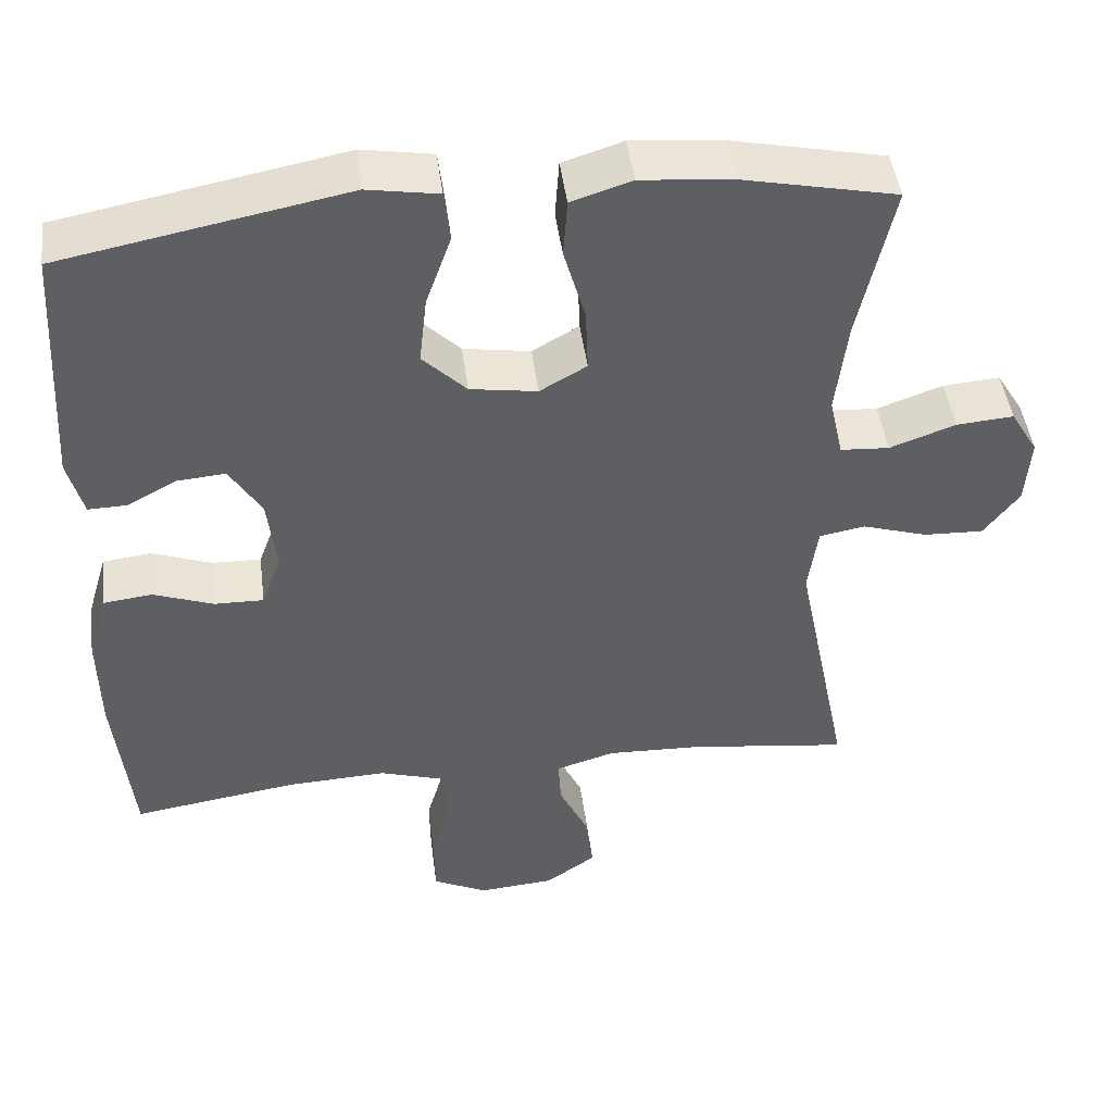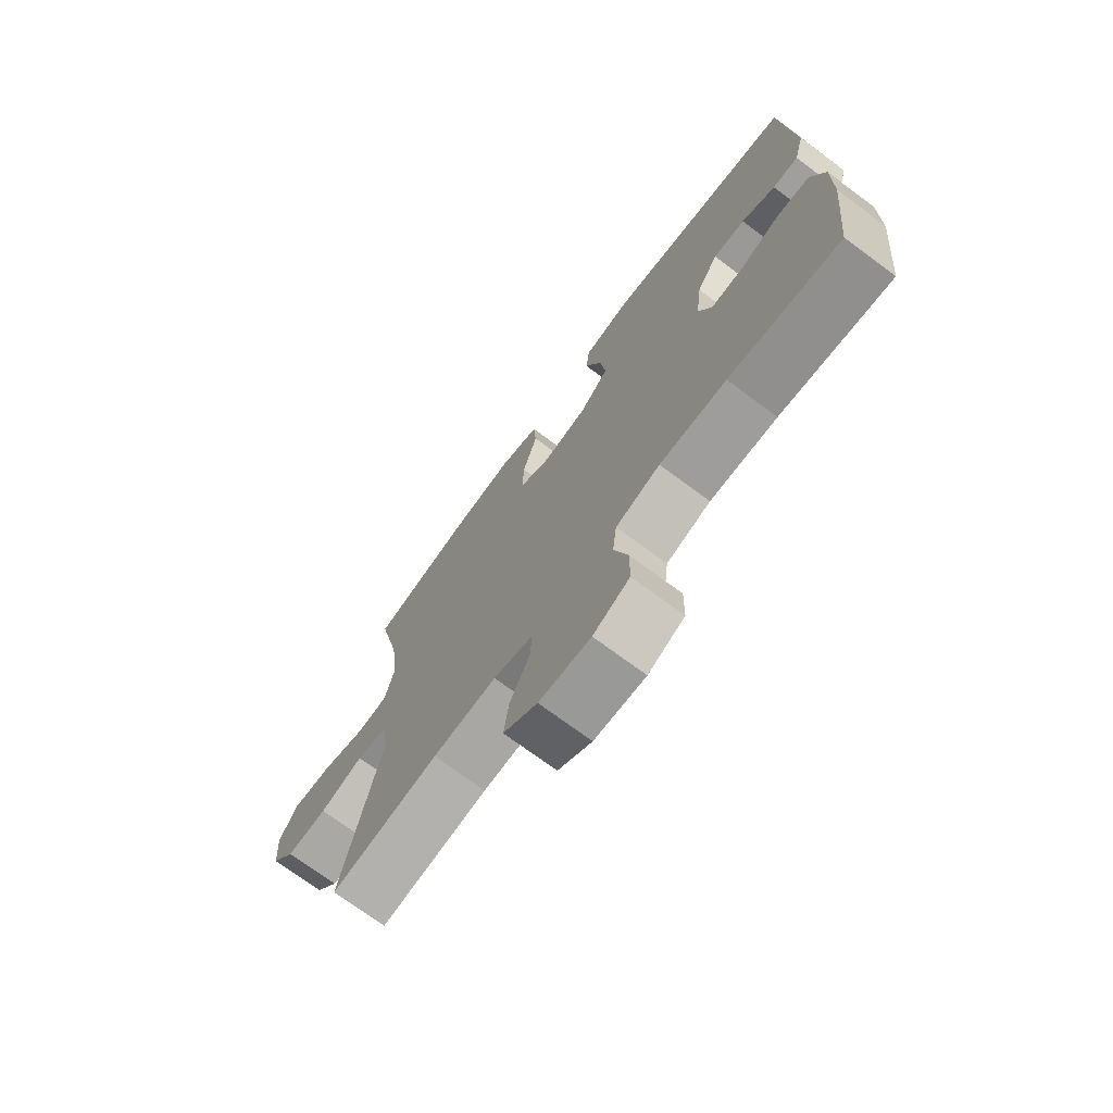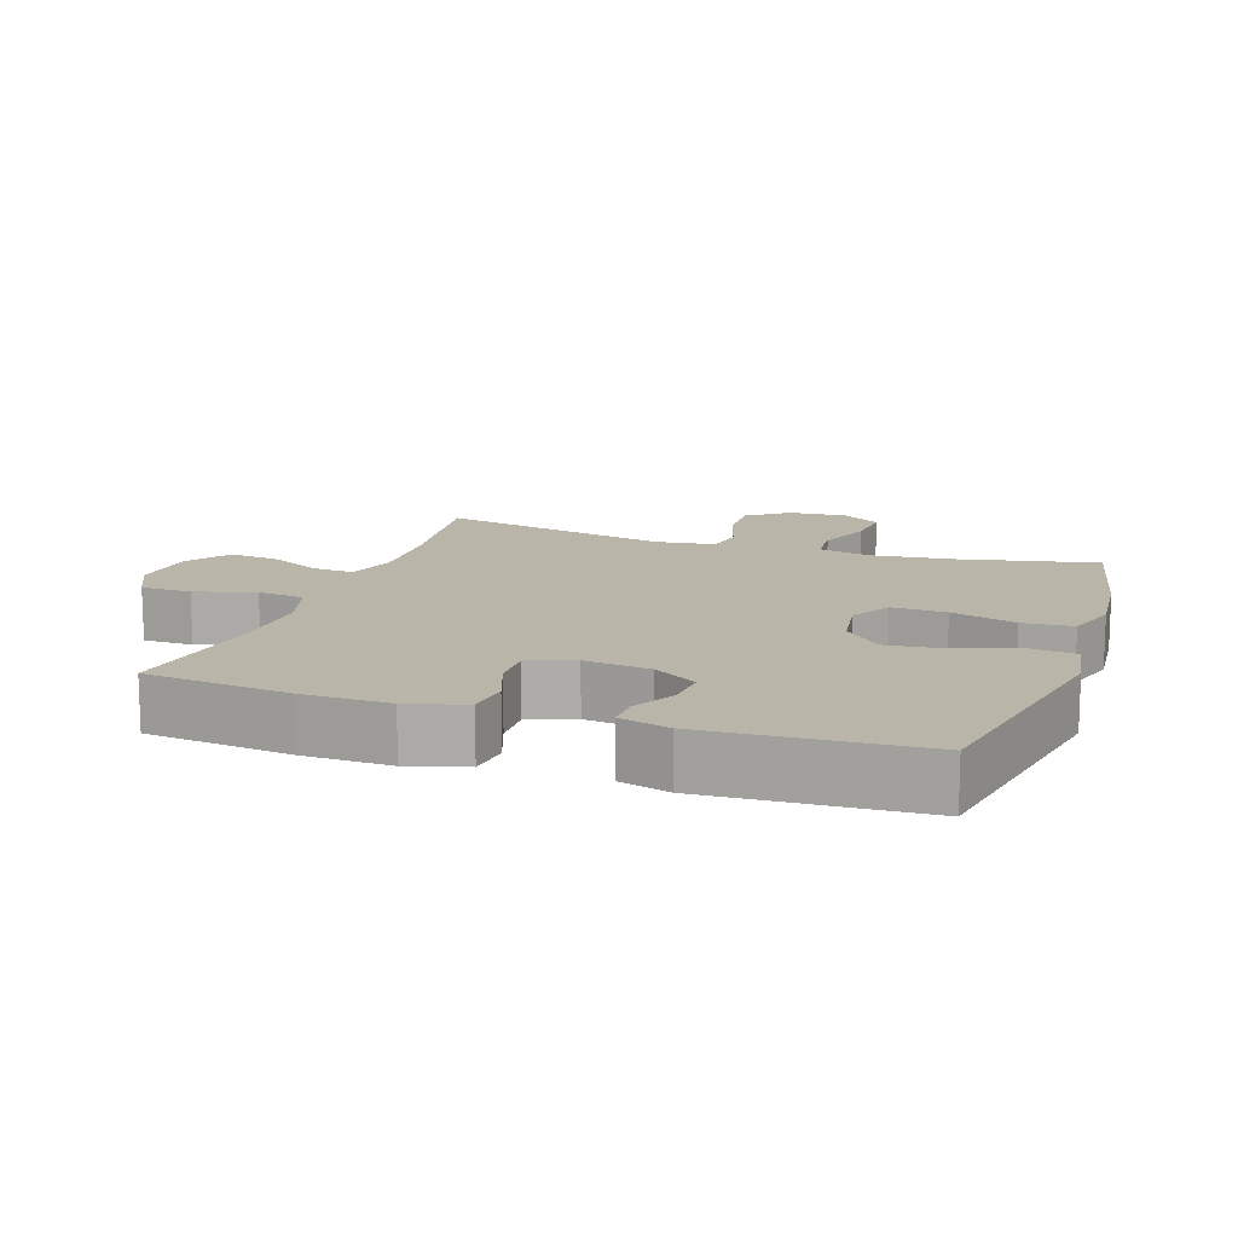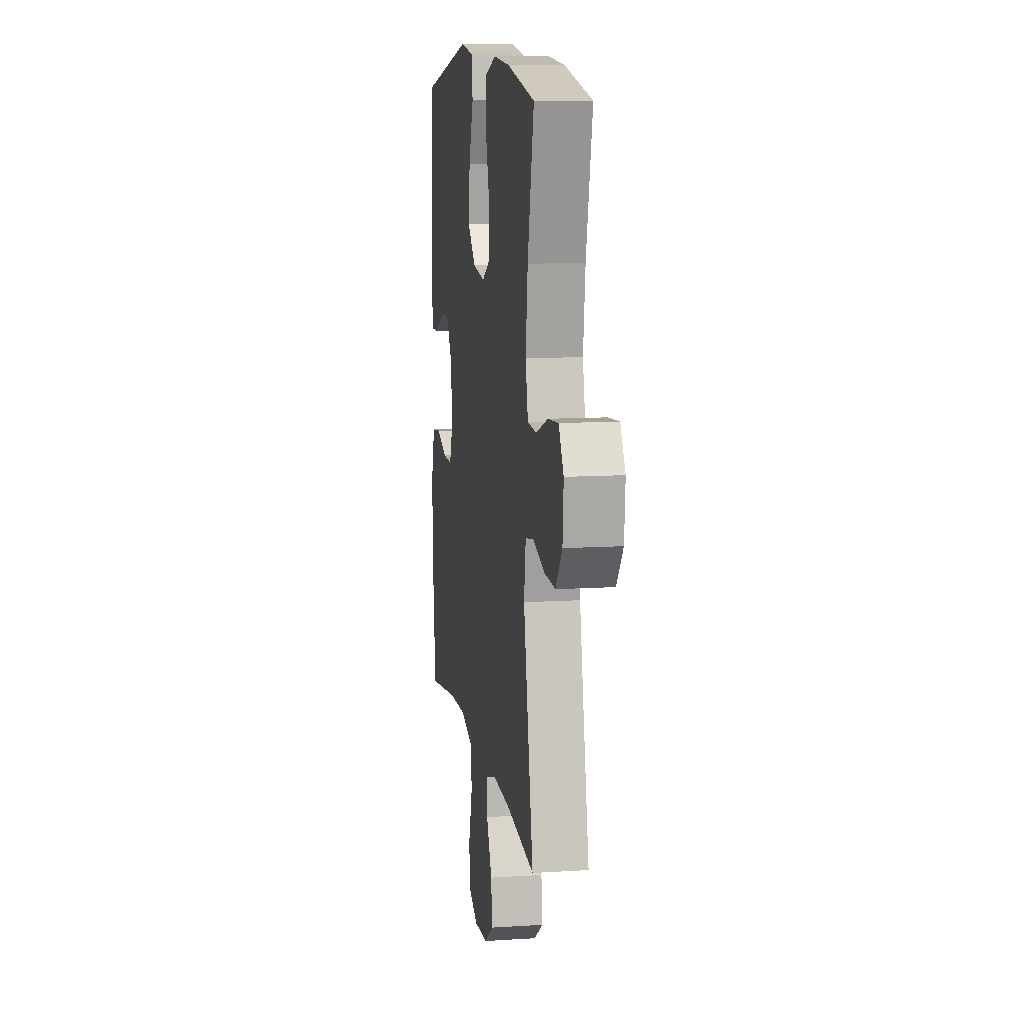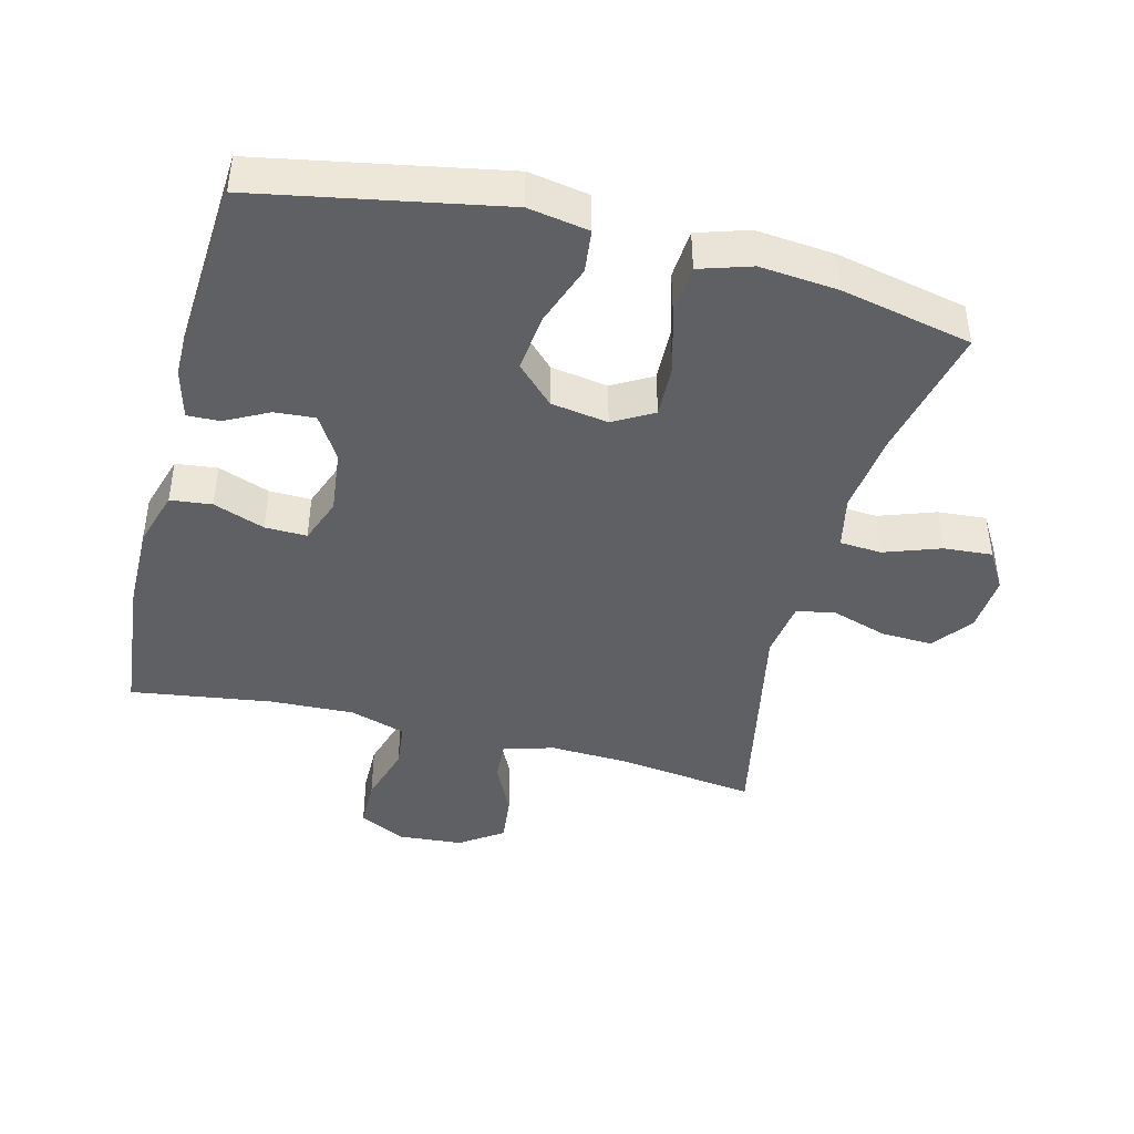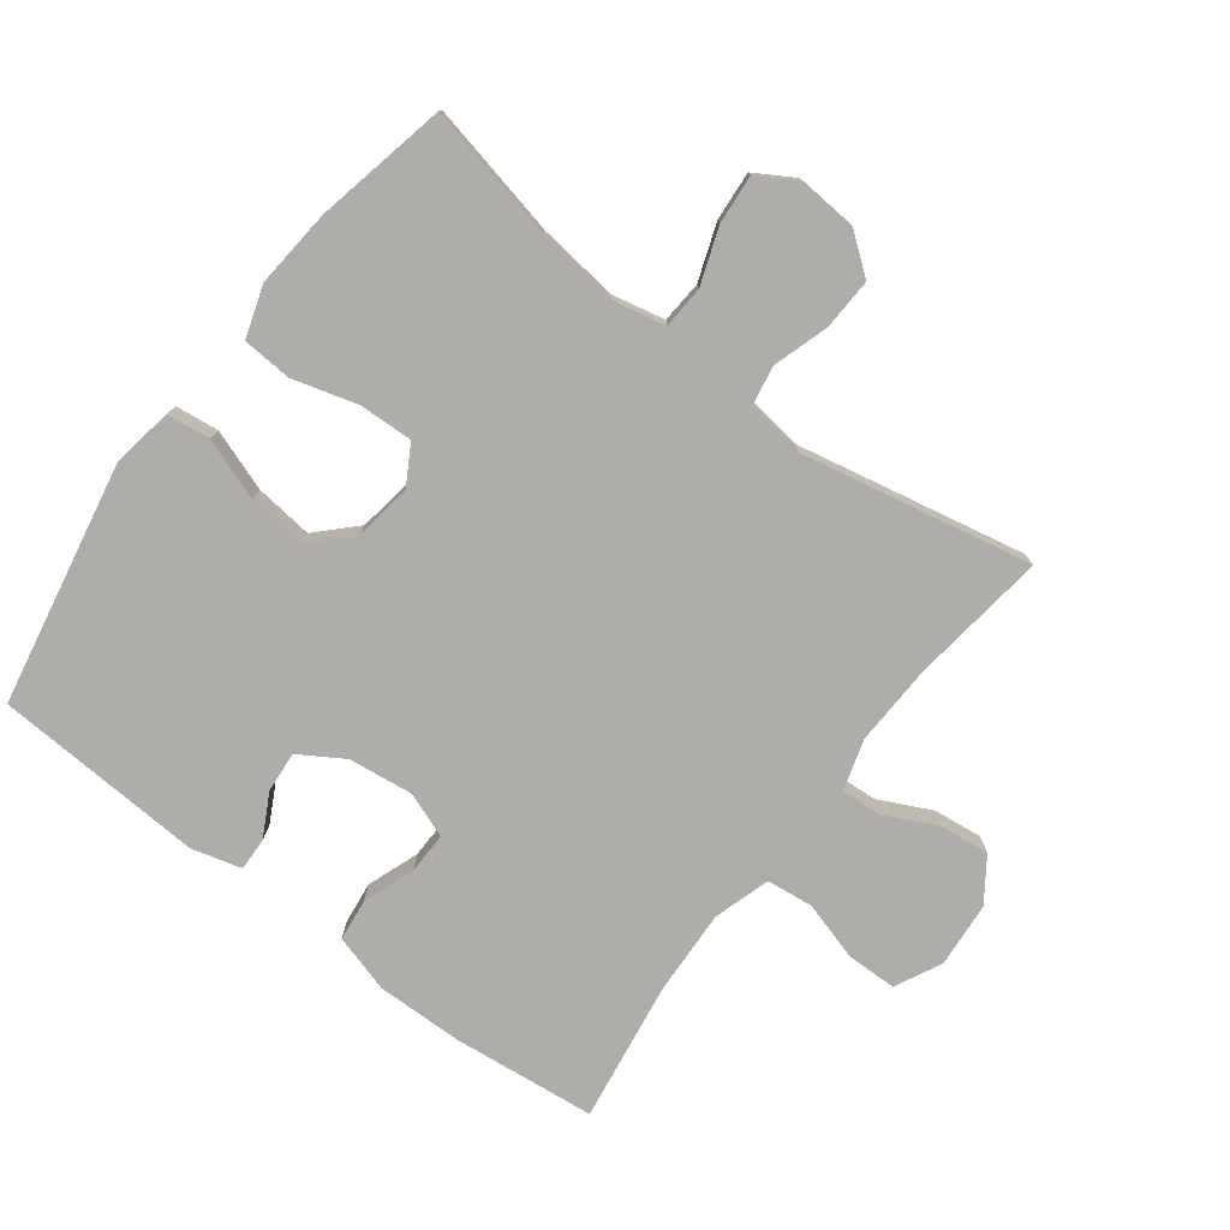
<metadata>
{"format":"obj","ext":"obj","renderer":"f3d","projection":"perspective","resolution":1024,"background":"white","views":[{"elev":45.9,"azim":-7.3,"up":"+Z"},{"elev":-72.9,"azim":-126.5,"up":"+Z"},{"elev":13.6,"azim":-71.0,"up":"+Y"},{"elev":10.8,"azim":80.9,"up":"+Z"},{"elev":-43.5,"azim":-14.5,"up":"+Y"},{"elev":-77.3,"azim":52.9,"up":"+Y"}]}
</metadata>
<code>
o path5456
v 0.2814 0.0375 0.565
v 0.162 0.0375 0.5759
v 0.08362 0.0375 0.5507
v 0.07836 0.0375 0.4754
v 0.1062 0.0375 0.3777
v 0.1093 0.0375 0.296
v 0.04861 0.0375 0.2612
v -0.03837 0.0375 0.2749
v -0.09514 0.0375 0.331
v -0.0852 0.0375 0.4194
v -0.05226 0.0375 0.5123
v -0.06002 0.0375 0.5778
v -0.152 0.0375 0.5933
v -0.5214 0.0375 0.5228
v -0.5401 0.0375 0.203
v -0.5199 0.0375 0.1278
v -0.4703 0.0375 0.1291
v -0.405 0.0375 0.1635
v -0.343 0.0375 0.1684
v -0.3016 0.0375 0.1016
v -0.29 0.0375 0.003441
v -0.3155 0.0375 -0.06511
v -0.3792 0.0375 -0.06388
v -0.4575 0.0375 -0.03536
v -0.5205 0.0375 -0.04272
v -0.5463 0.0375 -0.1295
v -0.5444 0.0375 -0.2606
v -0.5214 0.0375 -0.4789
v -0.307 0.0375 -0.4471
v -0.1781 0.0375 -0.4414
v -0.09252 0.0375 -0.4678
v -0.08453 0.0375 -0.5383
v -0.1111 0.0375 -0.6284
v -0.11 0.0375 -0.7044
v -0.03952 0.0375 -0.7391
v 0.05927 0.0375 -0.7312
v 0.1246 0.0375 -0.6859
v 0.1159 0.0375 -0.6117
v 0.07714 0.0375 -0.5312
v 0.07342 0.0375 -0.4703
v 0.15 0.0375 -0.4474
v 0.2728 0.0375 -0.4521
v 0.4805 0.0375 -0.4789
v 0.41 0.0375 -0.1297
v 0.4226 0.0375 -0.04118
v 0.4819 0.0375 -0.03061
v 0.5661 0.0375 -0.05697
v 0.6444 0.0375 -0.06028
v 0.6906 0.0375 0.000122
v 0.6973 0.0375 0.08777
v 0.6618 0.0375 0.1469
v 0.5875 0.0375 0.141
v 0.5019 0.0375 0.1104
v 0.4383 0.0375 0.1147
v 0.4208 0.0375 0.1948
v 0.4356 0.0375 0.3176
v 0.4805 0.0375 0.5228
v 0.2814 -0.0375 0.565
v 0.162 -0.0375 0.5759
v 0.08362 -0.0375 0.5507
v 0.07836 -0.0375 0.4754
v 0.1062 -0.0375 0.3777
v 0.1093 -0.0375 0.296
v 0.04861 -0.0375 0.2612
v -0.03837 -0.0375 0.2749
v -0.09514 -0.0375 0.331
v -0.0852 -0.0375 0.4194
v -0.05226 -0.0375 0.5123
v -0.06002 -0.0375 0.5778
v -0.152 -0.0375 0.5933
v -0.5214 -0.0375 0.5228
v -0.5401 -0.0375 0.203
v -0.5199 -0.0375 0.1278
v -0.4703 -0.0375 0.1291
v -0.405 -0.0375 0.1635
v -0.343 -0.0375 0.1684
v -0.3016 -0.0375 0.1016
v -0.29 -0.0375 0.003441
v -0.3155 -0.0375 -0.06511
v -0.3792 -0.0375 -0.06388
v -0.4575 -0.0375 -0.03536
v -0.5205 -0.0375 -0.04272
v -0.5463 -0.0375 -0.1295
v -0.5444 -0.0375 -0.2606
v -0.5214 -0.0375 -0.4789
v -0.307 -0.0375 -0.4471
v -0.1781 -0.0375 -0.4414
v -0.09252 -0.0375 -0.4678
v -0.08453 -0.0375 -0.5383
v -0.1111 -0.0375 -0.6284
v -0.11 -0.0375 -0.7044
v -0.03952 -0.0375 -0.7391
v 0.05927 -0.0375 -0.7312
v 0.1246 -0.0375 -0.6859
v 0.1159 -0.0375 -0.6117
v 0.07714 -0.0375 -0.5312
v 0.07342 -0.0375 -0.4703
v 0.15 -0.0375 -0.4474
v 0.2728 -0.0375 -0.4521
v 0.4805 -0.0375 -0.4789
v 0.41 -0.0375 -0.1297
v 0.4226 -0.0375 -0.04118
v 0.4819 -0.0375 -0.03061
v 0.5661 -0.0375 -0.05697
v 0.6444 -0.0375 -0.06028
v 0.6906 -0.0375 0.000122
v 0.6973 -0.0375 0.08777
v 0.6618 -0.0375 0.1469
v 0.5875 -0.0375 0.141
v 0.5019 -0.0375 0.1104
v 0.4383 -0.0375 0.1147
v 0.4208 -0.0375 0.1948
v 0.4356 -0.0375 0.3176
v 0.4805 -0.0375 0.5228
v -0.06002 0.0375 0.5778
v -0.06002 0.0375 0.5778
v -0.152 0.0375 0.5933
v -0.05226 0.0375 0.5123
v 0.2814 0.0375 0.565
v 0.162 0.0375 0.5759
v 0.08362 0.0375 0.5507
v 0.08362 0.0375 0.5507
v 0.07836 0.0375 0.4754
v -0.5214 0.0375 0.5228
v -0.5214 0.0375 0.5228
v 0.4805 0.0375 0.5228
v 0.4805 0.0375 0.5228
v -0.0852 0.0375 0.4194
v 0.1062 0.0375 0.3777
v 0.4356 0.0375 0.3176
v -0.09514 0.0375 0.331
v 0.1093 0.0375 0.296
v 0.1093 0.0375 0.296
v -0.03837 0.0375 0.2749
v -0.5401 0.0375 0.203
v 0.4208 0.0375 0.1948
v 0.04861 0.0375 0.2612
v -0.405 0.0375 0.1635
v -0.343 0.0375 0.1684
v -0.343 0.0375 0.1684
v -0.5199 0.0375 0.1278
v -0.5199 0.0375 0.1278
v 0.4383 0.0375 0.1147
v 0.4383 0.0375 0.1147
v -0.3016 0.0375 0.1016
v -0.4703 0.0375 0.1291
v 0.6973 0.0375 0.08777
v 0.6618 0.0375 0.1469
v 0.6618 0.0375 0.1469
v 0.5875 0.0375 0.141
v 0.5019 0.0375 0.1104
v -0.29 0.0375 0.003441
v 0.6906 0.0375 0.000122
v -0.3155 0.0375 -0.06511
v -0.3155 0.0375 -0.06511
v 0.6444 0.0375 -0.06028
v 0.5661 0.0375 -0.05697
v 0.4819 0.0375 -0.03061
v 0.4226 0.0375 -0.04118
v 0.4226 0.0375 -0.04118
v -0.3792 0.0375 -0.06388
v -0.4575 0.0375 -0.03536
v -0.5205 0.0375 -0.04272
v -0.5205 0.0375 -0.04272
v 0.41 0.0375 -0.1297
v -0.5463 0.0375 -0.1295
v -0.5444 0.0375 -0.2606
v 0.4805 0.0375 -0.4789
v 0.4805 0.0375 -0.4789
v 0.15 0.0375 -0.4474
v 0.2728 0.0375 -0.4521
v -0.1781 0.0375 -0.4414
v -0.09252 0.0375 -0.4678
v -0.09252 0.0375 -0.4678
v -0.307 0.0375 -0.4471
v 0.07342 0.0375 -0.4703
v 0.07342 0.0375 -0.4703
v -0.5214 0.0375 -0.4789
v -0.5214 0.0375 -0.4789
v -0.08453 0.0375 -0.5383
v 0.07714 0.0375 -0.5312
v 0.1159 0.0375 -0.6117
v -0.1111 0.0375 -0.6284
v 0.1246 0.0375 -0.6859
v 0.1246 0.0375 -0.6859
v -0.11 0.0375 -0.7044
v -0.11 0.0375 -0.7044
v 0.05927 0.0375 -0.7312
v -0.03952 0.0375 -0.7391
v -0.06002 -0.0375 0.5778
v -0.06002 -0.0375 0.5778
v -0.152 -0.0375 0.5933
v -0.05226 -0.0375 0.5123
v 0.2814 -0.0375 0.565
v 0.162 -0.0375 0.5759
v 0.08362 -0.0375 0.5507
v 0.08362 -0.0375 0.5507
v 0.07836 -0.0375 0.4754
v -0.5214 -0.0375 0.5228
v -0.5214 -0.0375 0.5228
v 0.4805 -0.0375 0.5228
v 0.4805 -0.0375 0.5228
v -0.0852 -0.0375 0.4194
v 0.1062 -0.0375 0.3777
v 0.4356 -0.0375 0.3176
v -0.09514 -0.0375 0.331
v 0.1093 -0.0375 0.296
v 0.1093 -0.0375 0.296
v -0.03837 -0.0375 0.2749
v -0.5401 -0.0375 0.203
v 0.4208 -0.0375 0.1948
v 0.04861 -0.0375 0.2612
v -0.405 -0.0375 0.1635
v -0.343 -0.0375 0.1684
v -0.343 -0.0375 0.1684
v -0.5199 -0.0375 0.1278
v -0.5199 -0.0375 0.1278
v 0.4383 -0.0375 0.1147
v 0.4383 -0.0375 0.1147
v -0.3016 -0.0375 0.1016
v -0.4703 -0.0375 0.1291
v 0.6973 -0.0375 0.08777
v 0.6618 -0.0375 0.1469
v 0.6618 -0.0375 0.1469
v 0.5875 -0.0375 0.141
v 0.5019 -0.0375 0.1104
v -0.29 -0.0375 0.003441
v 0.6906 -0.0375 0.000122
v -0.3155 -0.0375 -0.06511
v -0.3155 -0.0375 -0.06511
v 0.6444 -0.0375 -0.06028
v 0.5661 -0.0375 -0.05697
v 0.4819 -0.0375 -0.03061
v 0.4226 -0.0375 -0.04118
v 0.4226 -0.0375 -0.04118
v -0.3792 -0.0375 -0.06388
v -0.4575 -0.0375 -0.03536
v -0.5205 -0.0375 -0.04272
v -0.5205 -0.0375 -0.04272
v 0.41 -0.0375 -0.1297
v -0.5463 -0.0375 -0.1295
v -0.5444 -0.0375 -0.2606
v 0.4805 -0.0375 -0.4789
v 0.4805 -0.0375 -0.4789
v 0.15 -0.0375 -0.4474
v 0.2728 -0.0375 -0.4521
v -0.1781 -0.0375 -0.4414
v -0.09252 -0.0375 -0.4678
v -0.09252 -0.0375 -0.4678
v -0.307 -0.0375 -0.4471
v 0.07342 -0.0375 -0.4703
v 0.07342 -0.0375 -0.4703
v -0.5214 -0.0375 -0.4789
v -0.5214 -0.0375 -0.4789
v -0.08453 -0.0375 -0.5383
v 0.07714 -0.0375 -0.5312
v 0.1159 -0.0375 -0.6117
v -0.1111 -0.0375 -0.6284
v 0.1246 -0.0375 -0.6859
v 0.1246 -0.0375 -0.6859
v -0.11 -0.0375 -0.7044
v -0.11 -0.0375 -0.7044
v 0.05927 -0.0375 -0.7312
v -0.03952 -0.0375 -0.7391
f 198 195 196
f 214 206 203
f 226 232 225
f 194 205 201
f 255 251 248
f 232 226 233
f 264 263 258
f 192 193 190
f 250 229 242
f 258 256 255
f 229 251 227
f 199 214 203
f 214 220 206
f 257 258 263
f 220 227 209
f 213 210 221
f 225 222 223
f 247 248 229
f 216 221 210
f 192 203 193
f 251 255 256
f 259 257 263
f 210 213 199
f 227 251 245
f 228 222 225
f 240 246 243
f 204 195 198
f 234 218 212
f 213 214 199
f 195 204 194
f 206 220 209
f 253 250 242
f 250 247 229
f 261 264 258
f 212 218 207
f 227 240 212
f 212 240 234
f 199 203 192
f 256 258 257
f 194 204 205
f 207 205 204
f 228 225 232
f 236 242 229
f 207 218 211
f 241 242 236
f 228 232 231
f 233 218 234
f 240 245 246
f 207 211 205
f 248 251 229
f 227 245 240
f 218 233 226
f 237 241 236
f 209 227 212
f 238 241 237
f 116 13 70 191
f 11 12 69 68
f 1 2 59 58
f 2 122 197 59
f 3 4 61 60
f 13 125 200 70
f 127 1 58 202
f 10 11 68 67
f 4 5 62 61
f 56 57 114 113
f 9 10 67 66
f 5 133 208 62
f 8 9 66 65
f 14 15 72 71
f 55 56 113 112
f 6 7 64 63
f 7 8 65 64
f 18 140 215 75
f 15 142 217 72
f 144 55 112 219
f 19 20 77 76
f 17 18 75 74
f 16 17 74 73
f 50 149 224 107
f 51 52 109 108
f 52 53 110 109
f 53 54 111 110
f 20 21 78 77
f 49 50 107 106
f 21 155 230 78
f 48 49 106 105
f 47 48 105 104
f 46 47 104 103
f 160 46 103 235
f 23 24 81 80
f 24 164 239 81
f 44 45 102 101
f 25 26 83 82
f 22 23 80 79
f 26 27 84 83
f 169 44 101 244
f 41 42 99 98
f 30 174 249 87
f 29 30 87 86
f 177 41 98 252
f 179 29 86 254
f 27 28 85 84
f 42 43 100 99
f 31 32 89 88
f 39 40 97 96
f 38 39 96 95
f 32 33 90 89
f 185 38 95 260
f 33 187 262 90
f 36 37 94 93
f 35 36 93 92
f 34 35 92 91
f 123 121 120
f 139 128 131
f 151 150 157
f 119 126 130
f 180 173 176
f 157 158 151
f 189 183 188
f 117 115 118
f 175 167 154
f 183 180 181
f 154 152 176
f 124 128 139
f 139 131 145
f 182 188 183
f 145 134 152
f 138 146 135
f 150 148 147
f 172 154 173
f 141 135 146
f 117 118 128
f 176 181 180
f 184 188 182
f 135 124 138
f 152 170 176
f 153 150 147
f 165 168 171
f 129 123 120
f 159 137 143
f 138 124 139
f 120 119 129
f 131 134 145
f 178 167 175
f 175 154 172
f 186 183 189
f 137 132 143
f 152 137 165
f 137 159 165
f 124 117 128
f 181 182 183
f 119 130 129
f 132 129 130
f 153 157 150
f 161 154 167
f 132 136 143
f 166 161 167
f 153 156 157
f 158 159 143
f 165 171 170
f 132 130 136
f 173 154 176
f 152 165 170
f 143 151 158
f 162 161 166
f 134 137 152
f 163 162 166

</code>
